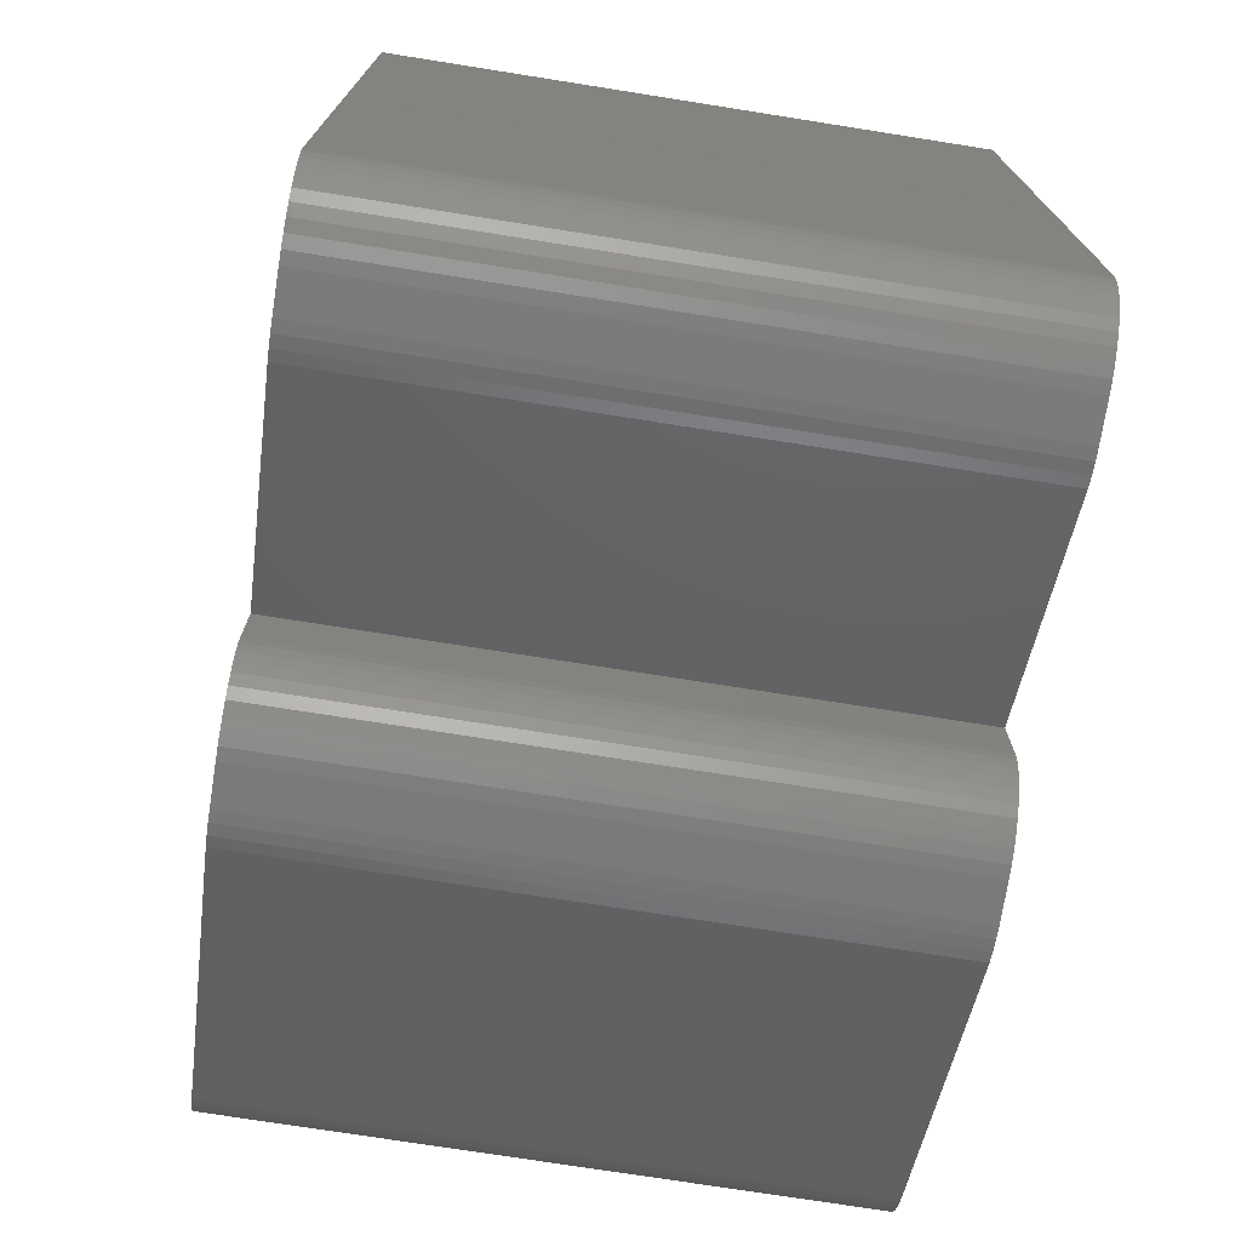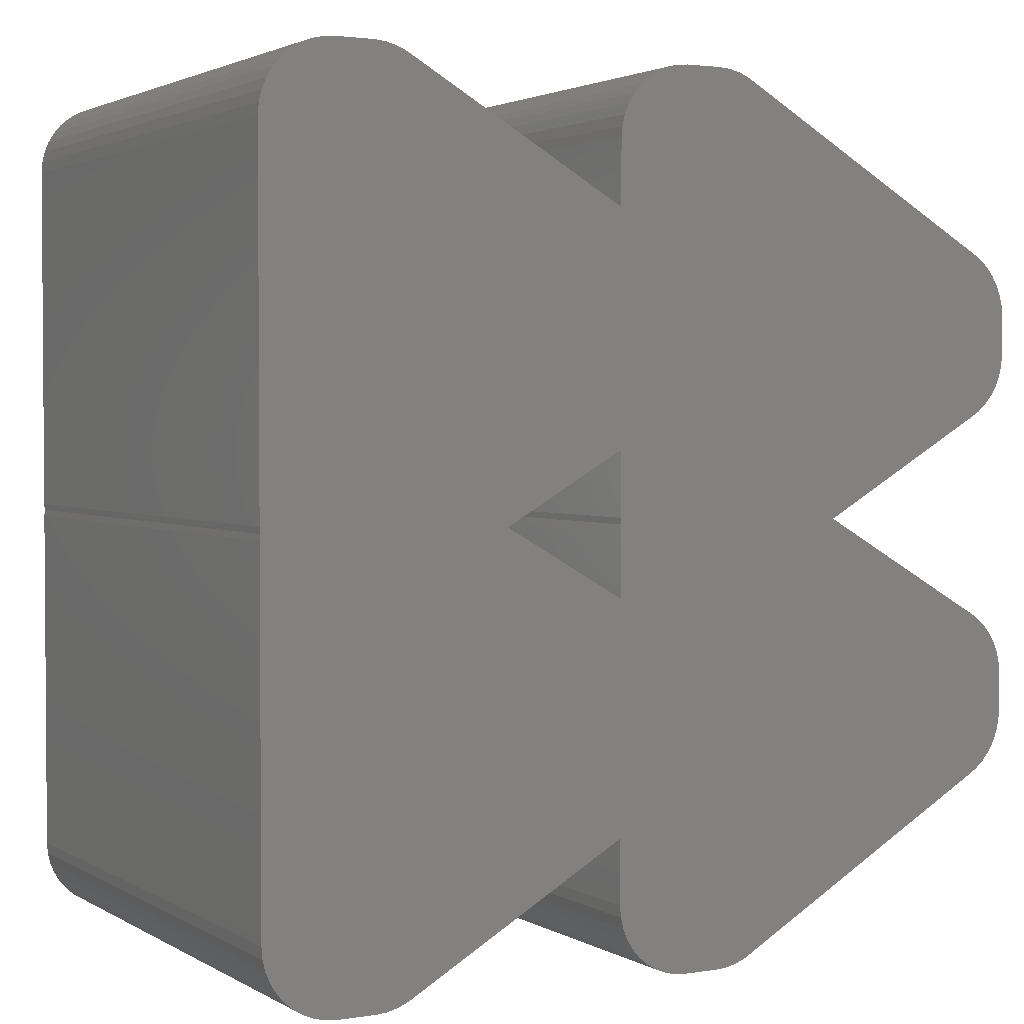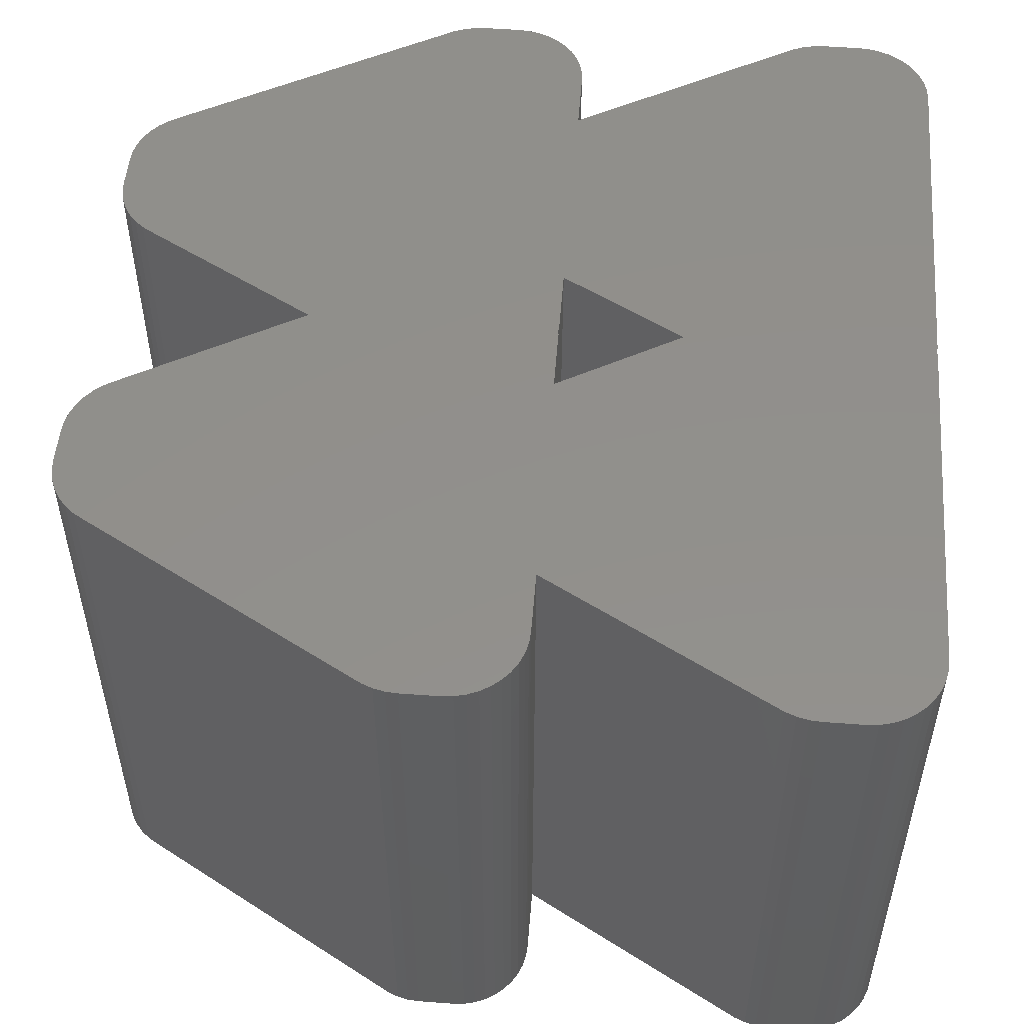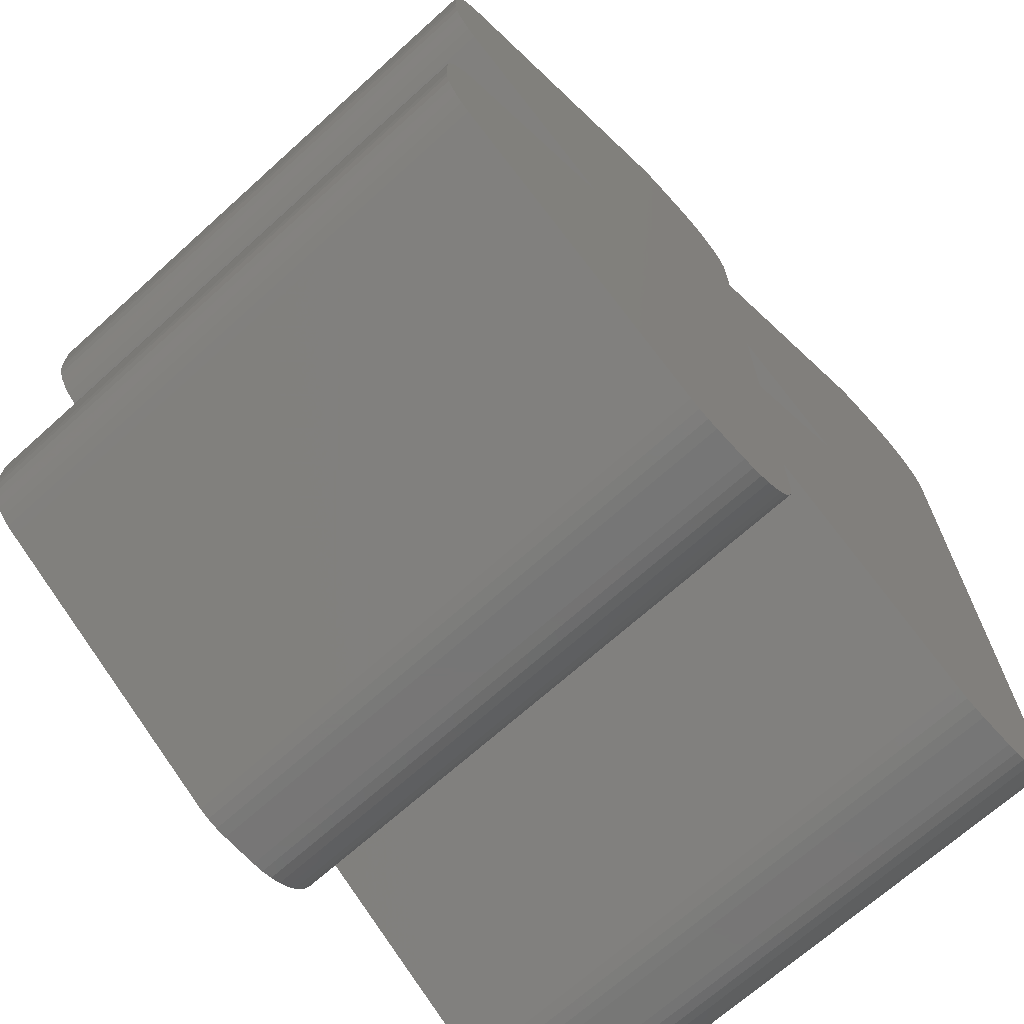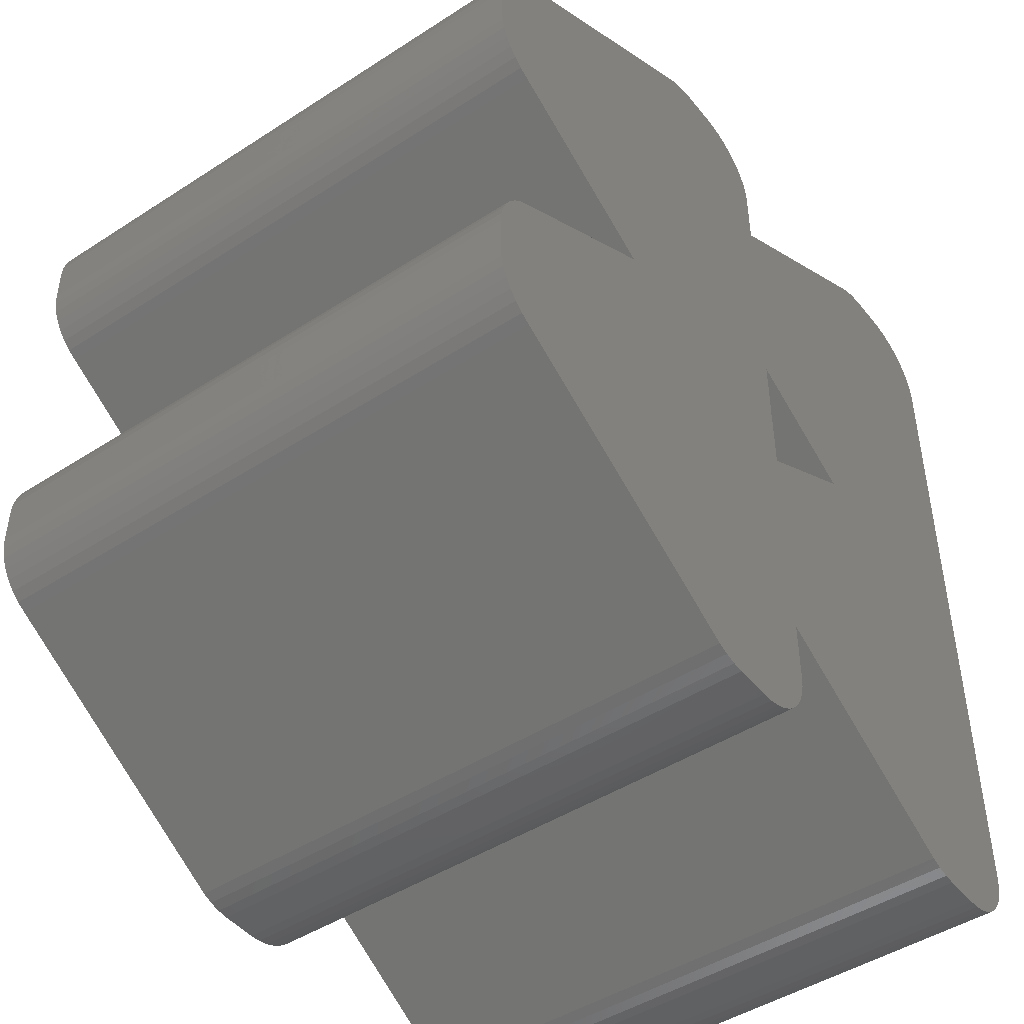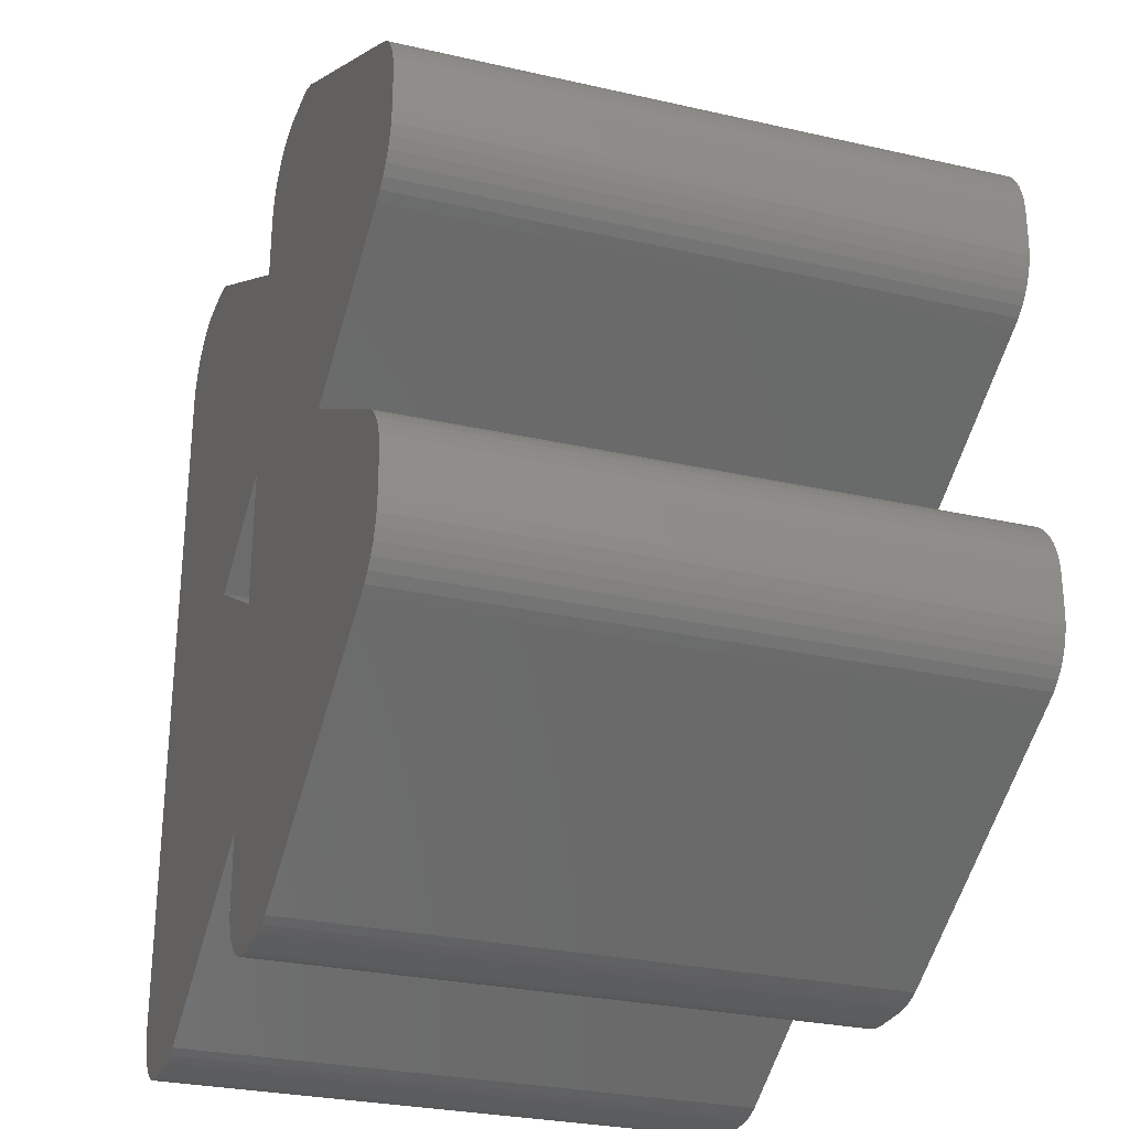
<metadata>
{"format":"stl","ext":"stl","renderer":"f3d","projection":"perspective","resolution":1024,"background":"white","views":[{"elev":-73.9,"azim":-99.0,"up":"+Y"},{"elev":2.4,"azim":-29.0,"up":"+Y"},{"elev":52.1,"azim":-175.4,"up":"+Z"},{"elev":-68.8,"azim":132.1,"up":"+Y"},{"elev":-46.2,"azim":126.5,"up":"+Y"},{"elev":-28.1,"azim":70.9,"up":"+Y"}]}
</metadata>
<code>
# stl→obj: 208 verts, 416 faces
v -4.891 -5.369 -4
v -4.951 -5.224 4
v -4.951 -5.224 -4
v -4.891 -5.369 4
v -5 -4.915 -4
v -5 -0.08494 4
v -5 -0.08494 -4
v -5 -4.915 4
v -3.046 -5.806 -4
v 0 -4.047 4
v -3.046 -5.806 4
v 0 -4.047 -4
v -4.309 -5.866 -4
v -4.156 -5.903 4
v -4.309 -5.866 4
v -4.156 -5.903 -4
v -4 -5.915 -4
v -3.5 -5.915 4
v -4 -5.915 4
v -3.5 -5.915 -4
v -4.988 -5.072 -4
v -4.988 -5.072 4
v 5.704 3.641 4
v 6.25 2.75 4
v 6.238 2.906 4
v 6.25 2.25 4
v 6.201 3.059 4
v 5.704 1.359 4
v 6.141 3.204 4
v 6.238 2.094 4
v 6.059 3.338 4
v 6.201 1.941 4
v 5.957 3.457 4
v 6.141 1.796 4
v 5.838 3.559 4
v 6.059 1.662 4
v 5.957 1.543 4
v 5.838 1.441 4
v 3.35 0 4
v 1.954 5.806 4
v 5.704 -1.359 4
v 6.25 -2.25 4
v 6.238 -2.094 4
v 6.25 -2.75 4
v 6.201 -1.941 4
v 5.704 -3.641 4
v 6.141 -1.796 4
v 6.238 -2.906 4
v 6.059 -1.662 4
v 6.201 -3.059 4
v 5.957 -1.543 4
v 6.141 -3.204 4
v 5.838 -1.441 4
v 6.059 -3.338 4
v 5.957 -3.457 4
v 5.838 -3.559 4
v 1.954 -5.806 4
v 0 4.047 4
v 1.5 5.915 4
v 1.809 5.866 4
v 0 -0.08494 4
v 0.006685 0 4
v 1.656 5.903 4
v 0 -0.9525 4
v 0 4.915 4
v 1 5.915 4
v 1.5 -5.915 4
v 0.8436 5.903 4
v 1.809 -5.866 4
v 0.691 5.866 4
v 1.656 -5.903 4
v 0.546 5.806 4
v 0 -4.915 4
v 0.4122 5.724 4
v 1 -5.915 4
v 0.2929 5.622 4
v 0.8436 -5.903 4
v 0.191 5.503 4
v 0.691 -5.866 4
v 0.109 5.369 4
v 0.546 -5.806 4
v 0.04894 5.224 4
v 0.4122 -5.724 4
v 0.01231 5.072 4
v 0.2929 -5.622 4
v 0.191 -5.503 4
v 0 0.9525 4
v 0 0.08494 4
v -1.65 0 4
v -5 4.915 4
v -3.046 5.806 4
v -3.5 5.915 4
v -3.191 5.866 4
v -4.993 0 4
v -3.344 5.903 4
v -4 5.915 4
v -3.191 -5.866 4
v -4.156 5.903 4
v -3.344 -5.903 4
v -4.309 5.866 4
v -4.454 5.806 4
v -4.588 5.724 4
v -4.707 5.622 4
v -4.454 -5.806 4
v -4.809 5.503 4
v -4.588 -5.724 4
v -4.891 5.369 4
v -4.707 -5.622 4
v -4.951 5.224 4
v -4.809 -5.503 4
v -4.988 5.072 4
v -5 0.08494 4
v 0.109 -5.369 4
v 0.04894 -5.224 4
v 0.01231 -5.072 4
v -3.344 -5.903 -4
v -3.191 -5.866 -4
v -4.454 -5.806 -4
v 5.704 -3.641 -4
v 6.25 -2.75 -4
v 6.238 -2.906 -4
v 6.25 -2.25 -4
v 6.201 -3.059 -4
v 5.704 -1.359 -4
v 6.141 -3.204 -4
v 6.238 -2.094 -4
v 6.059 -3.338 -4
v 6.201 -1.941 -4
v 5.957 -3.457 -4
v 6.141 -1.796 -4
v 5.838 -3.559 -4
v 6.059 -1.662 -4
v 5.957 -1.543 -4
v 5.838 -1.441 -4
v 3.35 0 -4
v 1.954 -5.806 -4
v 5.704 1.359 -4
v 6.25 2.25 -4
v 6.238 2.094 -4
v 6.25 2.75 -4
v 6.201 1.941 -4
v 5.704 3.641 -4
v 6.141 1.796 -4
v 6.238 2.906 -4
v 6.059 1.662 -4
v 6.201 3.059 -4
v 5.957 1.543 -4
v 6.141 3.204 -4
v 5.838 1.441 -4
v 6.059 3.338 -4
v 5.957 3.457 -4
v 5.838 3.559 -4
v 1.954 5.806 -4
v 1.5 -5.915 -4
v 1.809 -5.866 -4
v 0 0.08494 -4
v 0.006685 0 -4
v 1.656 -5.903 -4
v 0 4.047 -4
v 0 0.9525 -4
v 0 -4.915 -4
v 1 -5.915 -4
v 1.5 5.915 -4
v 0.8436 -5.903 -4
v 1.809 5.866 -4
v 0.691 -5.866 -4
v 1.656 5.903 -4
v 0.546 -5.806 -4
v 0 4.915 -4
v 0.4122 -5.724 -4
v 1 5.915 -4
v 0.2929 -5.622 -4
v 0.8436 5.903 -4
v 0.191 -5.503 -4
v 0.691 5.866 -4
v 0.109 -5.369 -4
v 0.546 5.806 -4
v 0.04894 -5.224 -4
v 0.4122 5.724 -4
v 0.01231 -5.072 -4
v 0.2929 5.622 -4
v 0.191 5.503 -4
v 0 -0.9525 -4
v 0 -0.08494 -4
v -5 4.915 -4
v -1.65 0 -4
v -5 0.08494 -4
v -4.988 5.072 -4
v -3.046 5.806 -4
v -4.993 0 -4
v -3.5 5.915 -4
v -3.191 5.866 -4
v -3.344 5.903 -4
v -4 5.915 -4
v -4.156 5.903 -4
v -4.588 -5.724 -4
v -4.309 5.866 -4
v -4.707 -5.622 -4
v -4.454 5.806 -4
v -4.809 -5.503 -4
v -4.588 5.724 -4
v -4.707 5.622 -4
v -4.809 5.503 -4
v -4.891 5.369 -4
v -4.951 5.224 -4
v 0.109 5.369 -4
v 0.04894 5.224 -4
v 0.01231 5.072 -4
f 1 2 3
f 2 1 4
f 5 6 7
f 6 5 8
f 9 10 11
f 10 9 12
f 13 14 15
f 14 13 16
f 17 18 19
f 18 17 20
f 16 19 14
f 19 16 17
f 21 8 5
f 8 21 22
f 23 24 25
f 24 23 26
f 23 25 27
f 28 26 23
f 23 27 29
f 26 28 30
f 23 29 31
f 30 28 32
f 23 31 33
f 32 28 34
f 23 33 35
f 34 28 36
f 36 28 37
f 37 28 38
f 23 39 28
f 39 23 40
f 41 42 43
f 42 41 44
f 41 43 45
f 46 44 41
f 41 45 47
f 44 46 48
f 41 47 49
f 48 46 50
f 41 49 51
f 50 46 52
f 41 51 53
f 52 46 54
f 54 46 55
f 55 46 56
f 39 46 41
f 39 57 46
f 58 39 40
f 59 40 60
f 61 39 62
f 59 60 63
f 10 39 64
f 40 59 58
f 39 10 57
f 65 59 66
f 67 57 10
f 65 66 68
f 57 67 69
f 65 68 70
f 69 67 71
f 65 70 72
f 73 67 10
f 65 72 74
f 67 73 75
f 65 74 76
f 75 73 77
f 65 76 78
f 77 73 79
f 65 78 80
f 79 73 81
f 65 80 82
f 81 73 83
f 65 82 84
f 83 73 85
f 85 73 86
f 59 65 58
f 39 58 87
f 88 39 87
f 39 88 62
f 8 89 6
f 89 8 22
f 89 10 64
f 89 11 10
f 90 89 91
f 92 91 93
f 6 89 94
f 92 93 95
f 89 22 11
f 91 92 90
f 18 11 22
f 90 92 96
f 11 18 97
f 90 96 98
f 97 18 99
f 90 98 100
f 18 22 19
f 90 100 101
f 19 22 14
f 90 101 102
f 14 22 15
f 90 102 103
f 15 22 104
f 90 103 105
f 104 22 106
f 90 105 107
f 106 22 108
f 90 107 109
f 108 22 110
f 90 109 111
f 110 22 4
f 4 22 2
f 89 90 112
f 89 112 94
f 58 89 87
f 89 58 91
f 39 61 64
f 86 73 113
f 113 73 114
f 114 73 115
f 116 97 99
f 97 116 117
f 118 15 104
f 15 118 13
f 119 120 121
f 120 119 122
f 119 121 123
f 124 122 119
f 119 123 125
f 122 124 126
f 119 125 127
f 126 124 128
f 119 127 129
f 128 124 130
f 119 129 131
f 130 124 132
f 132 124 133
f 133 124 134
f 119 135 124
f 135 119 136
f 137 138 139
f 138 137 140
f 137 139 141
f 142 140 137
f 137 141 143
f 140 142 144
f 137 143 145
f 144 142 146
f 137 145 147
f 146 142 148
f 137 147 149
f 148 142 150
f 150 142 151
f 151 142 152
f 135 142 137
f 135 153 142
f 12 135 136
f 154 136 155
f 156 135 157
f 154 155 158
f 159 135 160
f 136 154 12
f 135 159 153
f 161 154 162
f 163 153 159
f 161 162 164
f 153 163 165
f 161 164 166
f 165 163 167
f 161 166 168
f 169 163 159
f 161 168 170
f 163 169 171
f 161 170 172
f 171 169 173
f 161 172 174
f 173 169 175
f 161 174 176
f 175 169 177
f 161 176 178
f 177 169 179
f 161 178 180
f 179 169 181
f 181 169 182
f 154 161 12
f 135 12 183
f 184 135 183
f 135 184 157
f 185 186 187
f 186 185 188
f 186 159 160
f 186 189 159
f 5 186 9
f 20 9 117
f 187 186 190
f 20 117 116
f 186 188 189
f 9 20 5
f 191 189 188
f 5 20 17
f 189 191 192
f 5 17 16
f 192 191 193
f 5 16 13
f 191 188 194
f 5 13 118
f 194 188 195
f 5 118 196
f 195 188 197
f 5 196 198
f 197 188 199
f 5 198 200
f 199 188 201
f 5 200 1
f 201 188 202
f 5 1 3
f 202 188 203
f 5 3 21
f 203 188 204
f 204 188 205
f 186 5 7
f 186 7 190
f 12 186 183
f 186 12 9
f 135 156 160
f 182 169 206
f 206 169 207
f 207 169 208
f 198 106 108
f 106 198 196
f 117 11 97
f 11 117 9
f 196 104 106
f 104 196 118
f 20 99 18
f 99 20 116
f 183 89 64
f 89 183 186
f 3 22 21
f 22 3 2
f 198 110 200
f 110 198 108
f 7 94 190
f 94 7 6
f 200 4 1
f 4 200 110
f 131 55 56
f 55 131 129
f 134 41 53
f 41 134 124
f 52 123 50
f 123 52 125
f 155 57 69
f 57 155 136
f 136 46 57
f 46 136 119
f 164 75 77
f 75 164 162
f 180 73 161
f 73 180 115
f 55 127 54
f 127 55 129
f 172 86 174
f 86 172 85
f 54 125 52
f 125 54 127
f 119 56 46
f 56 119 131
f 174 113 176
f 113 174 86
f 124 39 41
f 39 124 135
f 161 10 12
f 10 161 73
f 183 61 184
f 61 183 64
f 48 120 44
f 120 48 121
f 47 132 49
f 132 47 130
f 168 79 81
f 79 168 166
f 42 126 43
f 126 42 122
f 50 121 48
f 121 50 123
f 178 115 180
f 115 178 114
f 45 130 47
f 130 45 128
f 133 53 51
f 53 133 134
f 43 128 45
f 128 43 126
f 162 67 75
f 67 162 154
f 158 69 71
f 69 158 155
f 166 77 79
f 77 166 164
f 172 83 85
f 83 172 170
f 44 122 42
f 122 44 120
f 154 71 67
f 71 154 158
f 184 62 157
f 62 184 61
f 170 81 83
f 81 170 168
f 49 133 51
f 133 49 132
f 176 114 178
f 114 176 113
f 197 101 100
f 101 197 199
f 187 90 185
f 90 187 112
f 186 87 89
f 87 186 160
f 188 109 205
f 109 188 111
f 201 103 102
f 103 201 202
f 190 112 187
f 112 190 94
f 192 95 93
f 95 192 193
f 189 93 91
f 93 189 192
f 193 92 95
f 92 193 191
f 203 103 202
f 103 203 105
f 195 100 98
f 100 195 197
f 205 107 204
f 107 205 109
f 204 105 203
f 105 204 107
f 191 96 92
f 96 191 194
f 159 91 58
f 91 159 189
f 199 102 101
f 102 199 201
f 185 111 188
f 111 185 90
f 194 98 96
f 98 194 195
f 149 37 38
f 37 149 147
f 175 72 70
f 72 175 177
f 152 23 35
f 23 152 142
f 182 76 181
f 76 182 78
f 34 141 32
f 141 34 143
f 135 28 39
f 28 135 137
f 157 88 156
f 88 157 62
f 165 63 60
f 63 165 167
f 37 145 36
f 145 37 147
f 177 74 72
f 74 177 179
f 36 143 34
f 143 36 145
f 137 38 28
f 38 137 149
f 153 60 40
f 60 153 165
f 142 40 23
f 40 142 153
f 207 80 206
f 80 207 82
f 156 87 160
f 87 156 88
f 159 65 169
f 65 159 58
f 163 66 59
f 66 163 171
f 30 138 26
f 138 30 139
f 29 150 31
f 150 29 148
f 179 76 74
f 76 179 181
f 173 70 68
f 70 173 175
f 24 144 25
f 144 24 140
f 32 139 30
f 139 32 141
f 171 68 66
f 68 171 173
f 27 148 29
f 148 27 146
f 151 35 33
f 35 151 152
f 25 146 27
f 146 25 144
f 208 82 207
f 82 208 84
f 26 140 24
f 140 26 138
f 169 84 208
f 84 169 65
f 31 151 33
f 151 31 150
f 206 78 182
f 78 206 80
f 167 59 63
f 59 167 163

</code>
